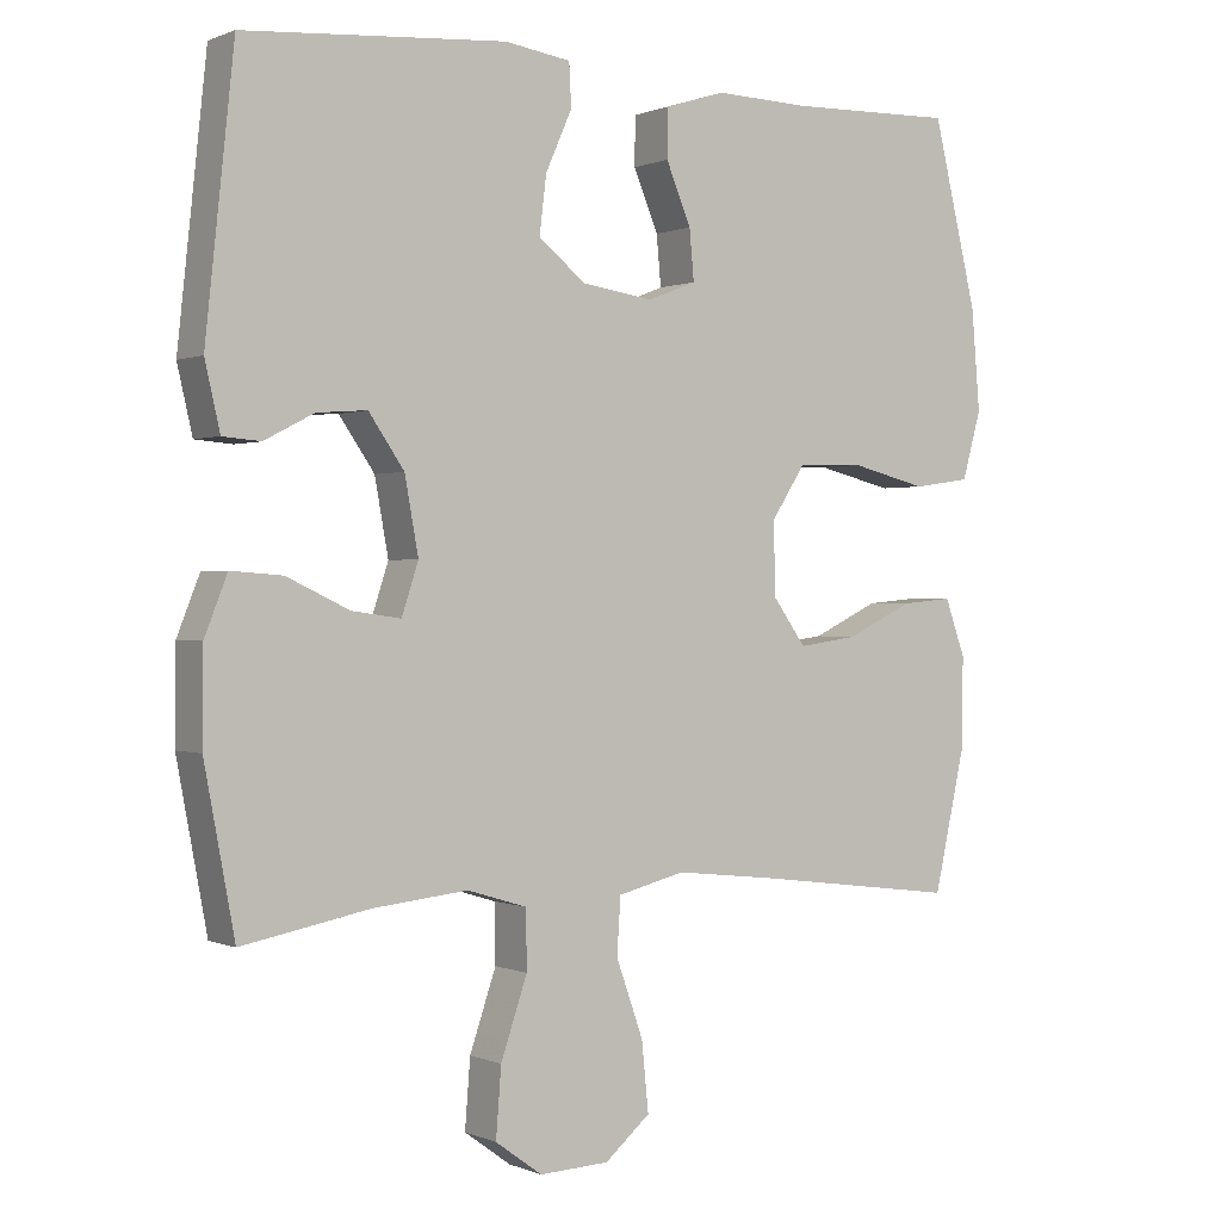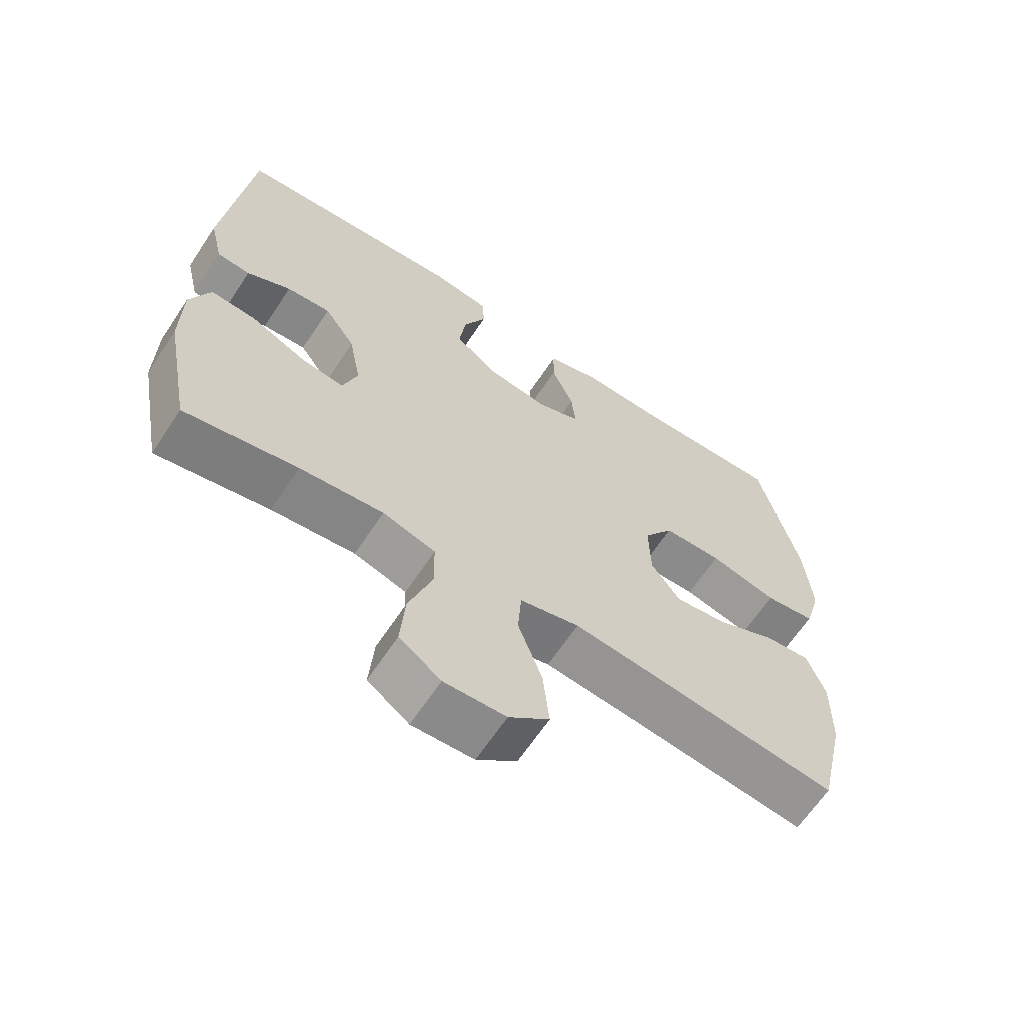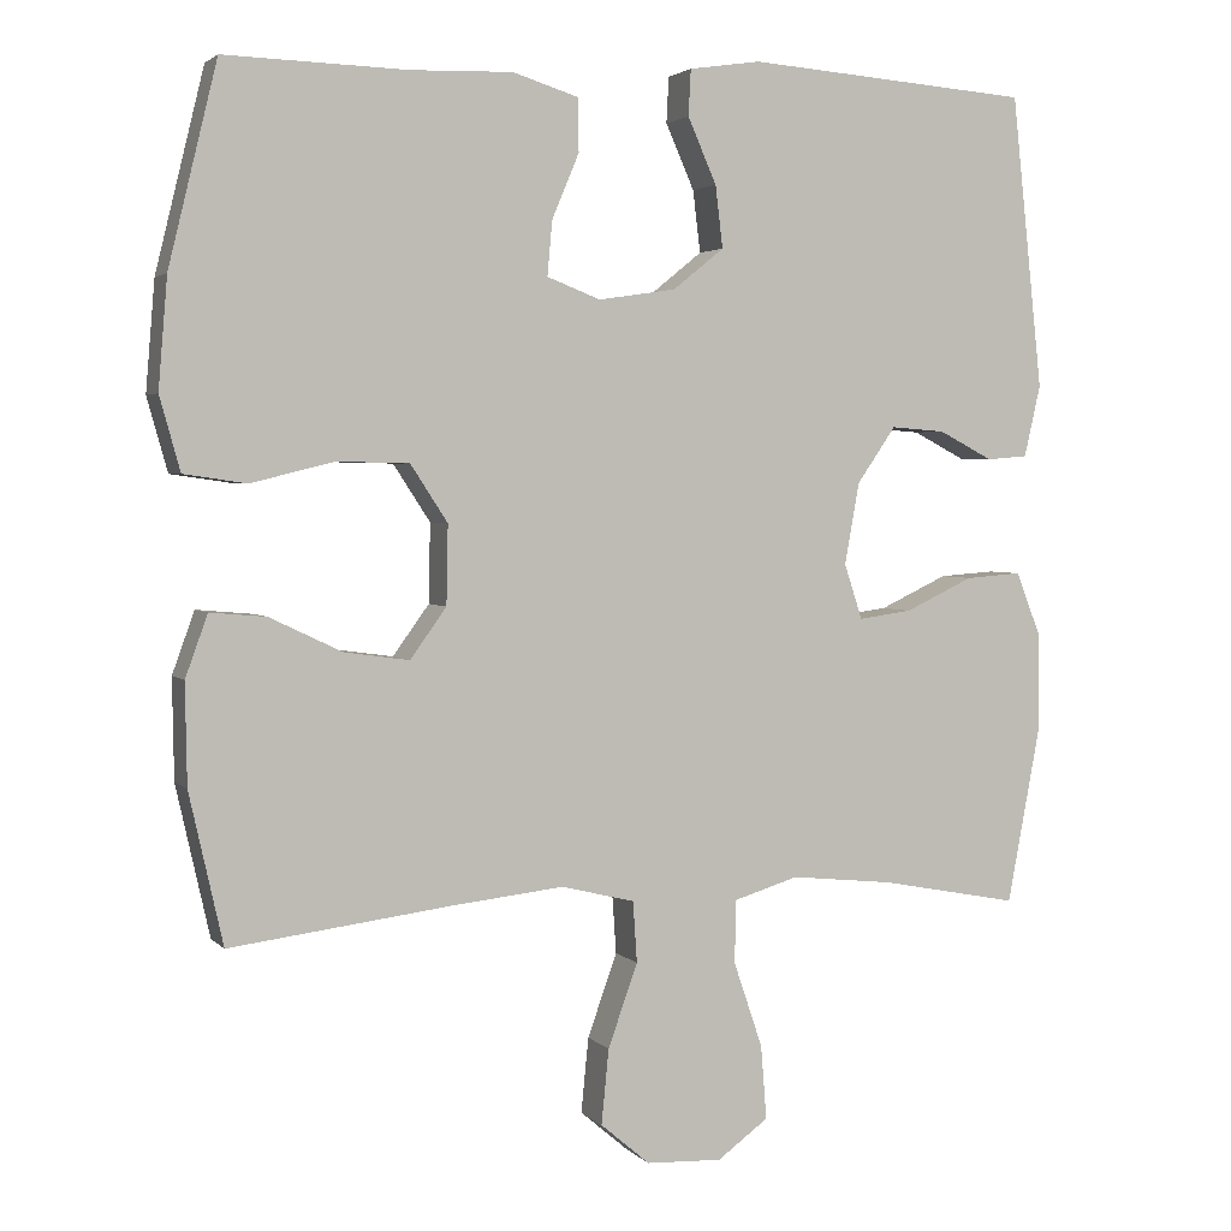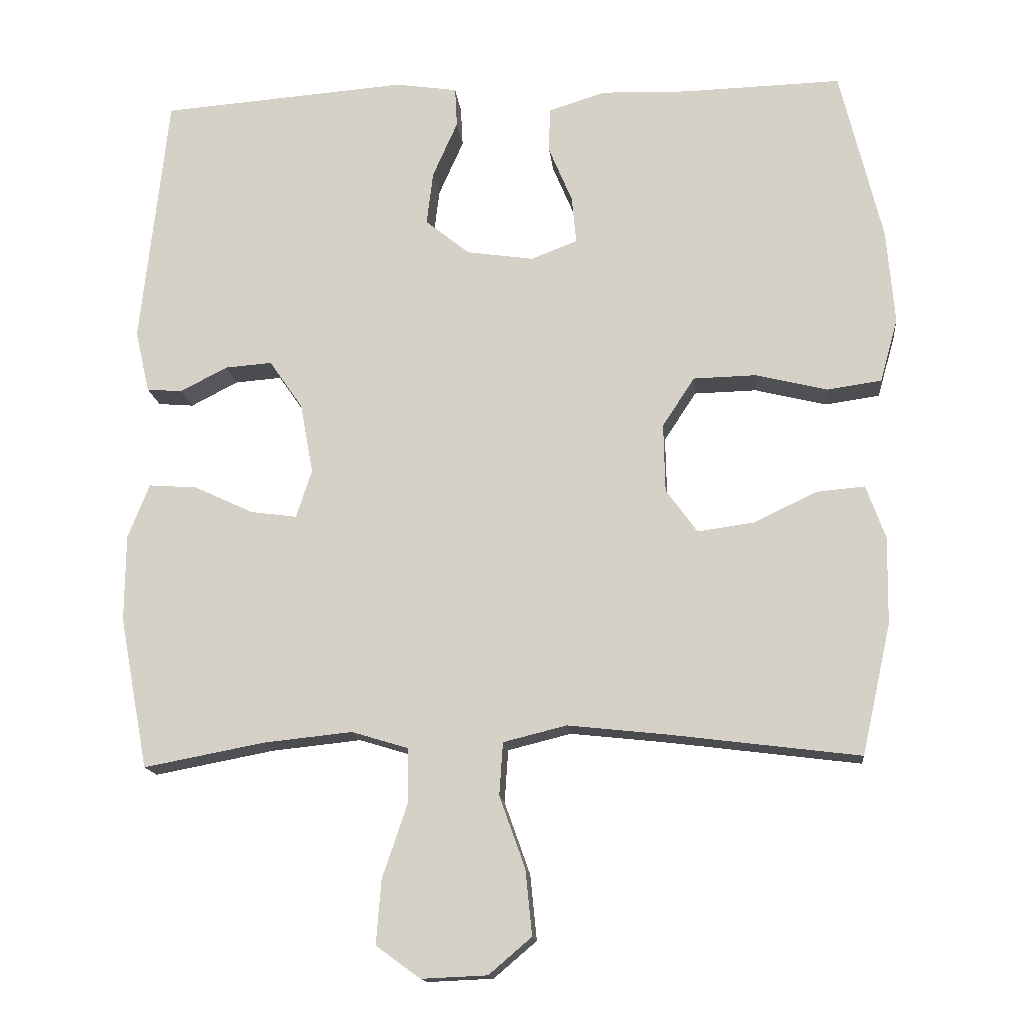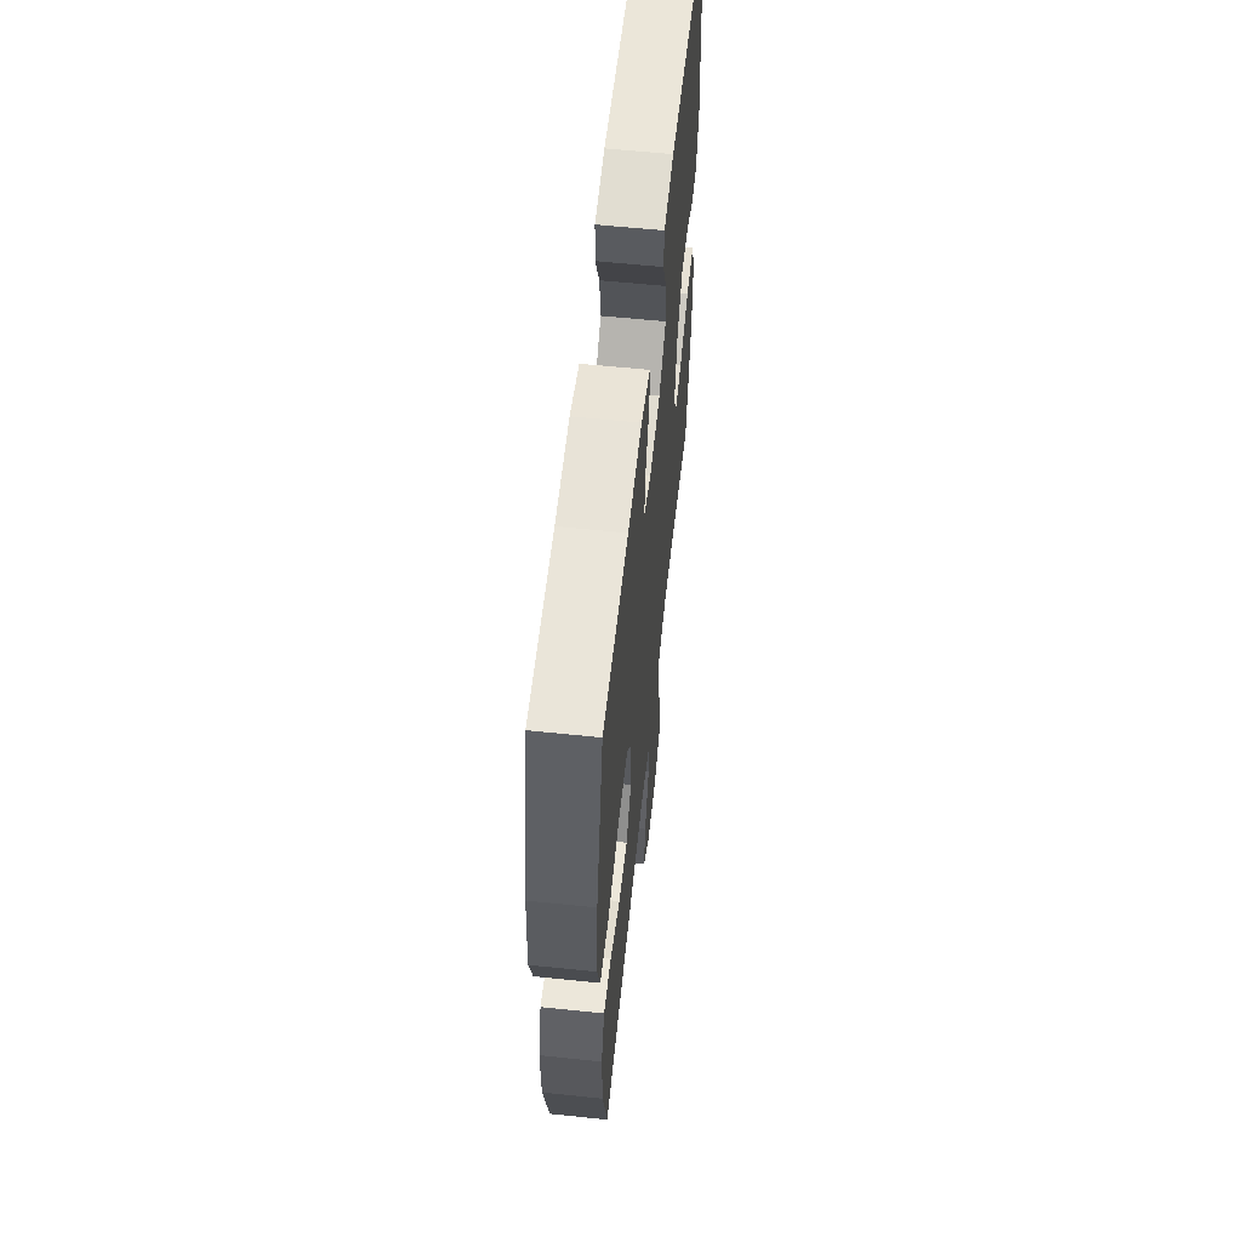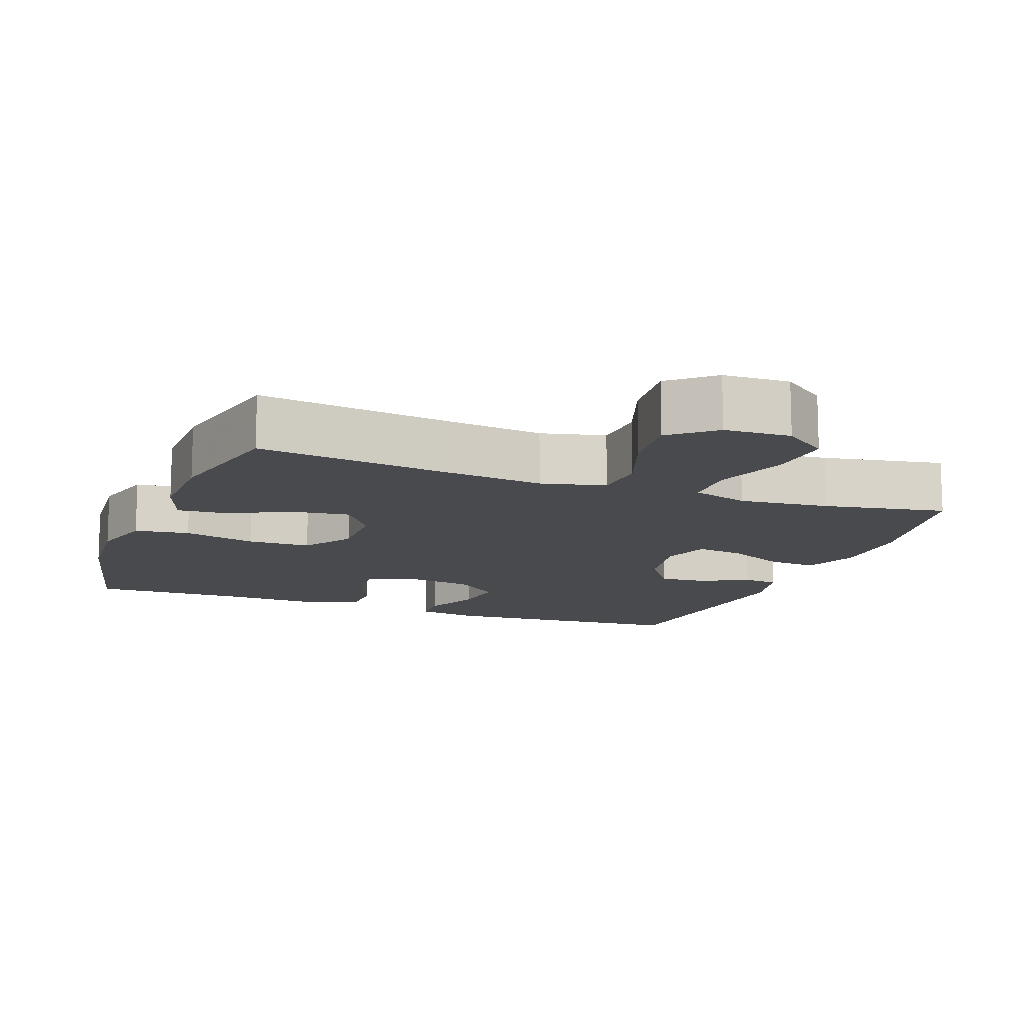
<metadata>
{"format":"obj","ext":"obj","renderer":"f3d","projection":"perspective","resolution":1024,"background":"white","views":[{"elev":0.3,"azim":-33.8,"up":"+Z"},{"elev":-64.6,"azim":-33.5,"up":"+Z"},{"elev":2.9,"azim":159.2,"up":"+Z"},{"elev":-15.0,"azim":5.9,"up":"+Z"},{"elev":60.1,"azim":96.1,"up":"+Z"},{"elev":-12.9,"azim":159.3,"up":"+Y"}]}
</metadata>
<code>
v -0.5 0.07 0.5
v -0.154 0.07 0.526
v -0.067 0.07 0.513
v -0.064 0.07 0.457
v -0.099 0.07 0.378
v -0.108 0.07 0.303
v -0.046 0.07 0.253
v 0.048 0.07 0.239
v 0.113 0.07 0.264
v 0.107 0.07 0.33
v 0.074 0.07 0.409
v 0.075 0.07 0.473
v 0.155 0.07 0.498
v 0.278 0.07 0.494
v 0.5 0.07 0.5
v 0.559 0.07 0.257
v 0.57 0.07 0.124
v 0.545 0.07 0.035
v 0.469 0.07 0.024
v 0.368 0.07 0.049
v 0.28 0.07 0.047
v 0.235 0.07 -0.022
v 0.237 0.07 -0.118
v 0.281 0.07 -0.179
v 0.36 0.07 -0.168
v 0.448 0.07 -0.126
v 0.516 0.07 -0.12
v 0.543 0.07 -0.195
v 0.541 0.07 -0.317
v 0.5 0.07 -0.5
v 0.232 0.07 -0.466
v 0.095 0.07 -0.451
v 0.006 0.07 -0.473
v 0.001 0.07 -0.547
v 0.037 0.07 -0.648
v 0.046 0.07 -0.739
v -0.014 0.07 -0.79
v -0.106 0.07 -0.794
v -0.168 0.07 -0.749
v -0.161 0.07 -0.659
v -0.126 0.07 -0.556
v -0.127 0.07 -0.479
v -0.206 0.07 -0.455
v -0.331 0.07 -0.468
v -0.5 0.07 -0.5
v -0.54 0.07 -0.287
v -0.539 0.07 -0.165
v -0.509 0.07 -0.089
v -0.441 0.07 -0.094
v -0.358 0.07 -0.133
v -0.293 0.07 -0.142
v -0.271 0.07 -0.075
v -0.289 0.07 0.024
v -0.336 0.07 0.092
v -0.402 0.07 0.087
v -0.468 0.07 0.053
v -0.518 0.07 0.057
v -0.538 0.07 0.144
v -0.5 0 0.5
v -0.154 0 0.526
v -0.067 0 0.513
v -0.064 0 0.457
v -0.099 0 0.378
v -0.108 0 0.303
v -0.046 0 0.253
v 0.048 0 0.239
v 0.113 0 0.264
v 0.107 0 0.33
v 0.074 0 0.409
v 0.075 0 0.473
v 0.155 0 0.498
v 0.278 0 0.494
v 0.5 0 0.5
v 0.559 0 0.257
v 0.57 0 0.124
v 0.545 0 0.035
v 0.469 0 0.024
v 0.368 0 0.049
v 0.28 0 0.047
v 0.235 0 -0.022
v 0.237 0 -0.118
v 0.281 0 -0.179
v 0.36 0 -0.168
v 0.448 0 -0.126
v 0.516 0 -0.12
v 0.543 0 -0.195
v 0.541 0 -0.317
v 0.5 0 -0.5
v 0.232 0 -0.466
v 0.095 0 -0.451
v 0.006 0 -0.473
v 0.001 0 -0.547
v 0.037 0 -0.648
v 0.046 0 -0.739
v -0.014 0 -0.79
v -0.106 0 -0.794
v -0.168 0 -0.749
v -0.161 0 -0.659
v -0.126 0 -0.556
v -0.127 0 -0.479
v -0.206 0 -0.455
v -0.331 0 -0.468
v -0.5 0 -0.5
v -0.54 0 -0.287
v -0.539 0 -0.165
v -0.509 0 -0.089
v -0.441 0 -0.094
v -0.358 0 -0.133
v -0.293 0 -0.142
v -0.271 0 -0.075
v -0.289 0 0.024
v -0.336 0 0.092
v -0.402 0 0.087
v -0.468 0 0.053
v -0.518 0 0.057
v -0.538 0 0.144
f 3 4 5
f 2 3 5
f 1 2 5
f 58 1 5
f 57 58 5
f 56 57 5
f 55 56 5
f 54 55 5 6
f 53 54 6 7
f 52 53 7 8
f 51 52 8 9
f 48 49 50
f 47 48 50
f 46 47 50
f 45 46 50
f 44 45 50
f 43 44 50 51
f 42 43 51 9
f 39 40 41
f 38 39 41
f 37 38 41
f 36 37 41
f 35 36 41
f 34 35 41
f 33 34 41 42
f 32 33 42 9
f 29 30 31
f 28 29 31
f 27 28 31
f 26 27 31
f 25 26 31
f 24 25 31 32
f 23 24 32
f 22 23 32 9
f 18 19 20
f 17 18 20
f 16 17 20
f 15 16 20
f 14 15 20
f 14 20 21
f 13 14 21
f 12 13 21
f 11 12 21
f 10 11 21
f 9 10 21 22
f 63 62 61
f 63 61 60
f 63 60 59
f 63 59 116
f 63 116 115
f 63 115 114
f 63 114 113
f 64 63 113 112
f 65 64 112 111
f 66 65 111 110
f 67 66 110 109
f 108 107 106
f 108 106 105
f 108 105 104
f 108 104 103
f 108 103 102
f 109 108 102 101
f 67 109 101 100
f 99 98 97
f 99 97 96
f 99 96 95
f 99 95 94
f 99 94 93
f 99 93 92
f 100 99 92 91
f 67 100 91 90
f 89 88 87
f 89 87 86
f 89 86 85
f 89 85 84
f 89 84 83
f 90 89 83 82
f 90 82 81
f 67 90 81 80
f 78 77 76
f 78 76 75
f 78 75 74
f 78 74 73
f 78 73 72
f 79 78 72
f 79 72 71
f 79 71 70
f 79 70 69
f 79 69 68
f 80 79 68 67
f 1 59 60 2
f 2 60 61 3
f 3 61 62 4
f 4 62 63 5
f 5 63 64 6
f 6 64 65 7
f 7 65 66 8
f 8 66 67 9
f 9 67 68 10
f 10 68 69 11
f 11 69 70 12
f 12 70 71 13
f 13 71 72 14
f 14 72 73 15
f 15 73 74 16
f 16 74 75 17
f 17 75 76 18
f 18 76 77 19
f 19 77 78 20
f 20 78 79 21
f 21 79 80 22
f 22 80 81 23
f 23 81 82 24
f 24 82 83 25
f 25 83 84 26
f 26 84 85 27
f 27 85 86 28
f 28 86 87 29
f 29 87 88 30
f 30 88 89 31
f 31 89 90 32
f 32 90 91 33
f 33 91 92 34
f 34 92 93 35
f 35 93 94 36
f 36 94 95 37
f 37 95 96 38
f 38 96 97 39
f 39 97 98 40
f 40 98 99 41
f 41 99 100 42
f 42 100 101 43
f 43 101 102 44
f 44 102 103 45
f 45 103 104 46
f 46 104 105 47
f 47 105 106 48
f 48 106 107 49
f 49 107 108 50
f 50 108 109 51
f 51 109 110 52
f 52 110 111 53
f 53 111 112 54
f 54 112 113 55
f 55 113 114 56
f 56 114 115 57
f 57 115 116 58
f 58 116 59 1

</code>
